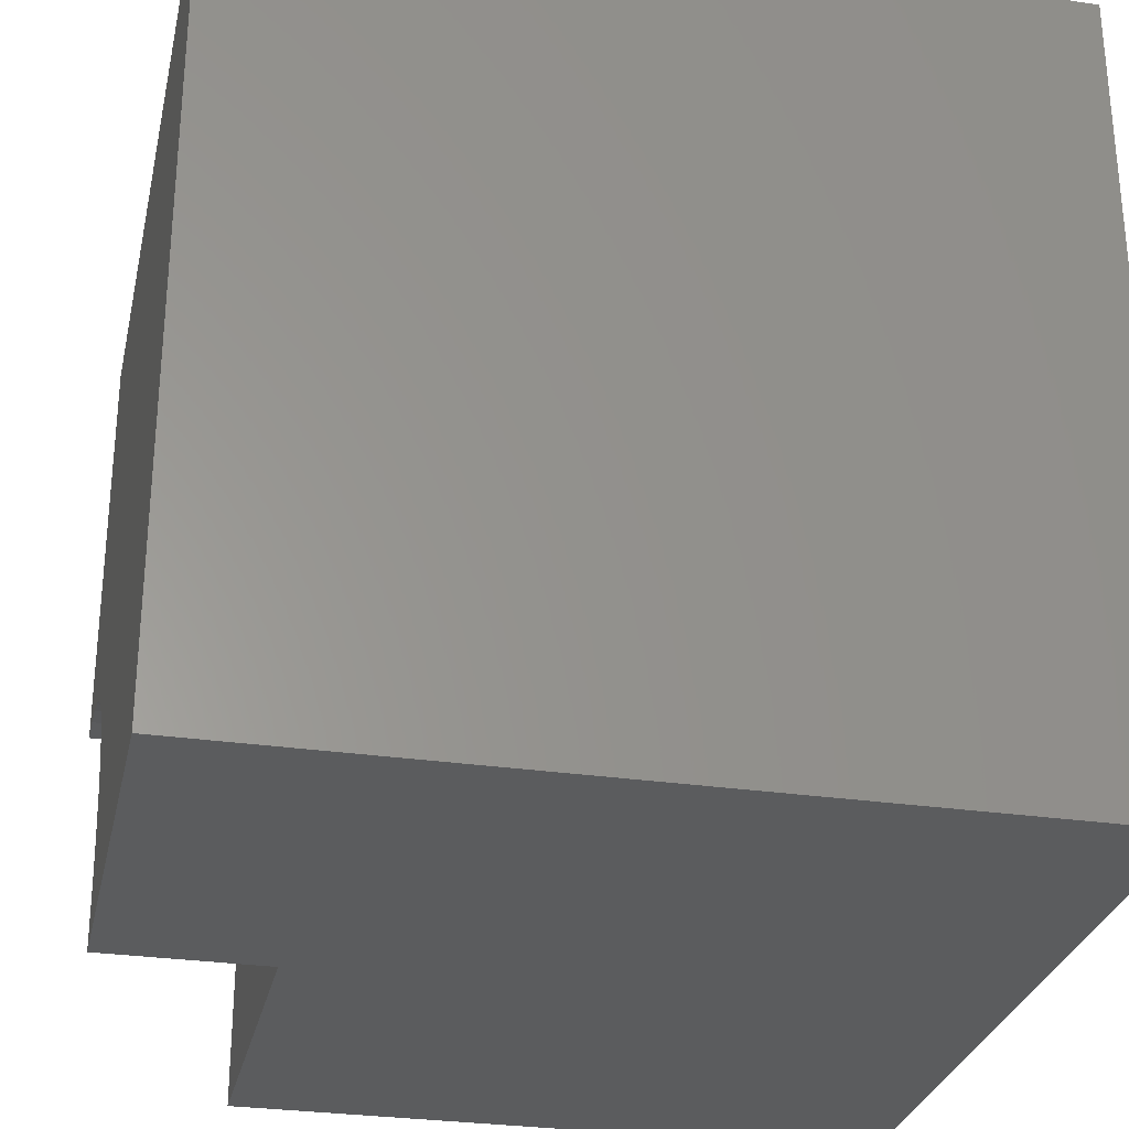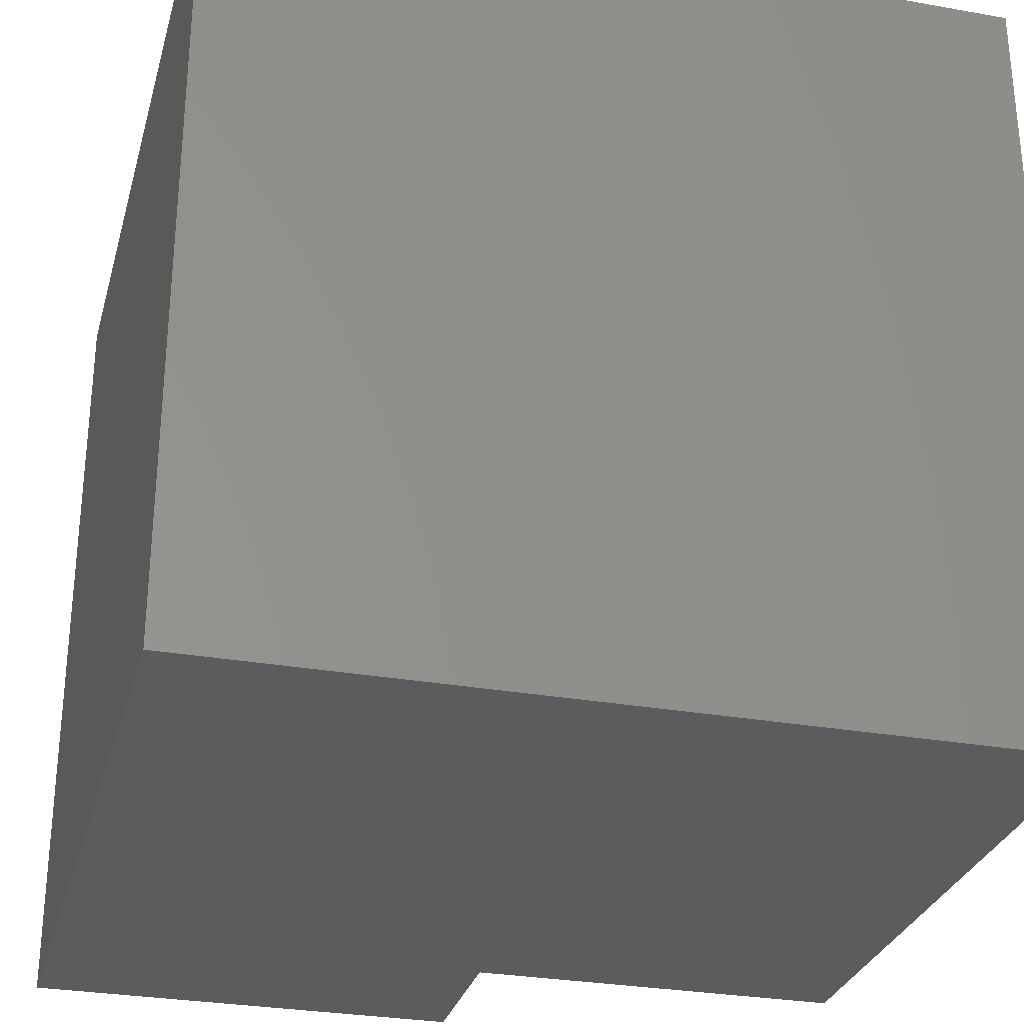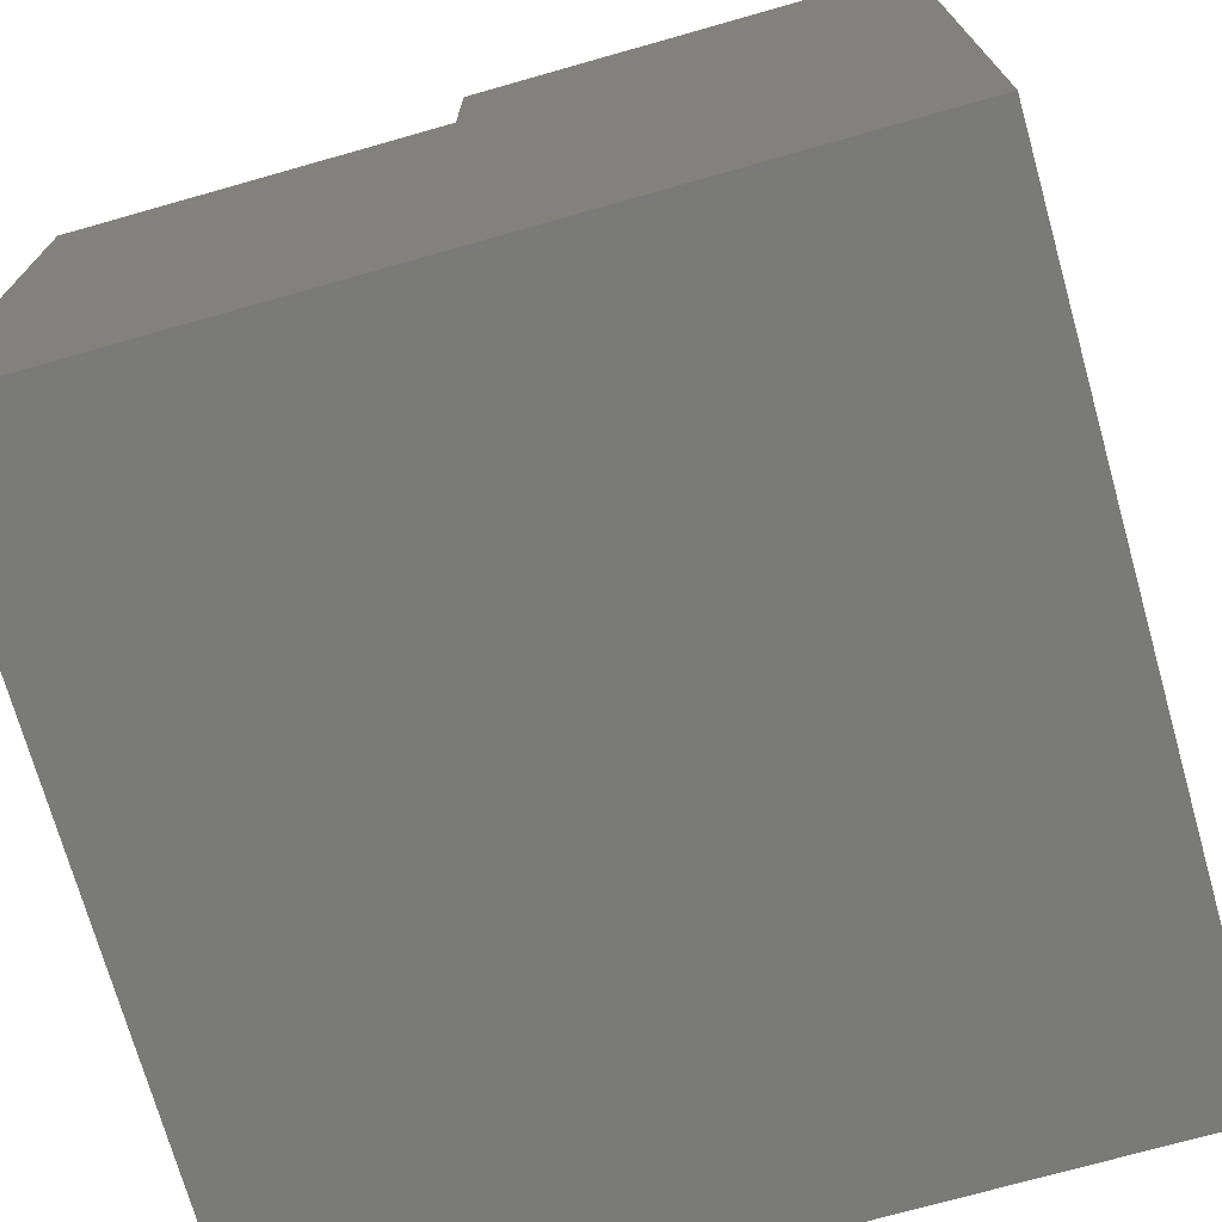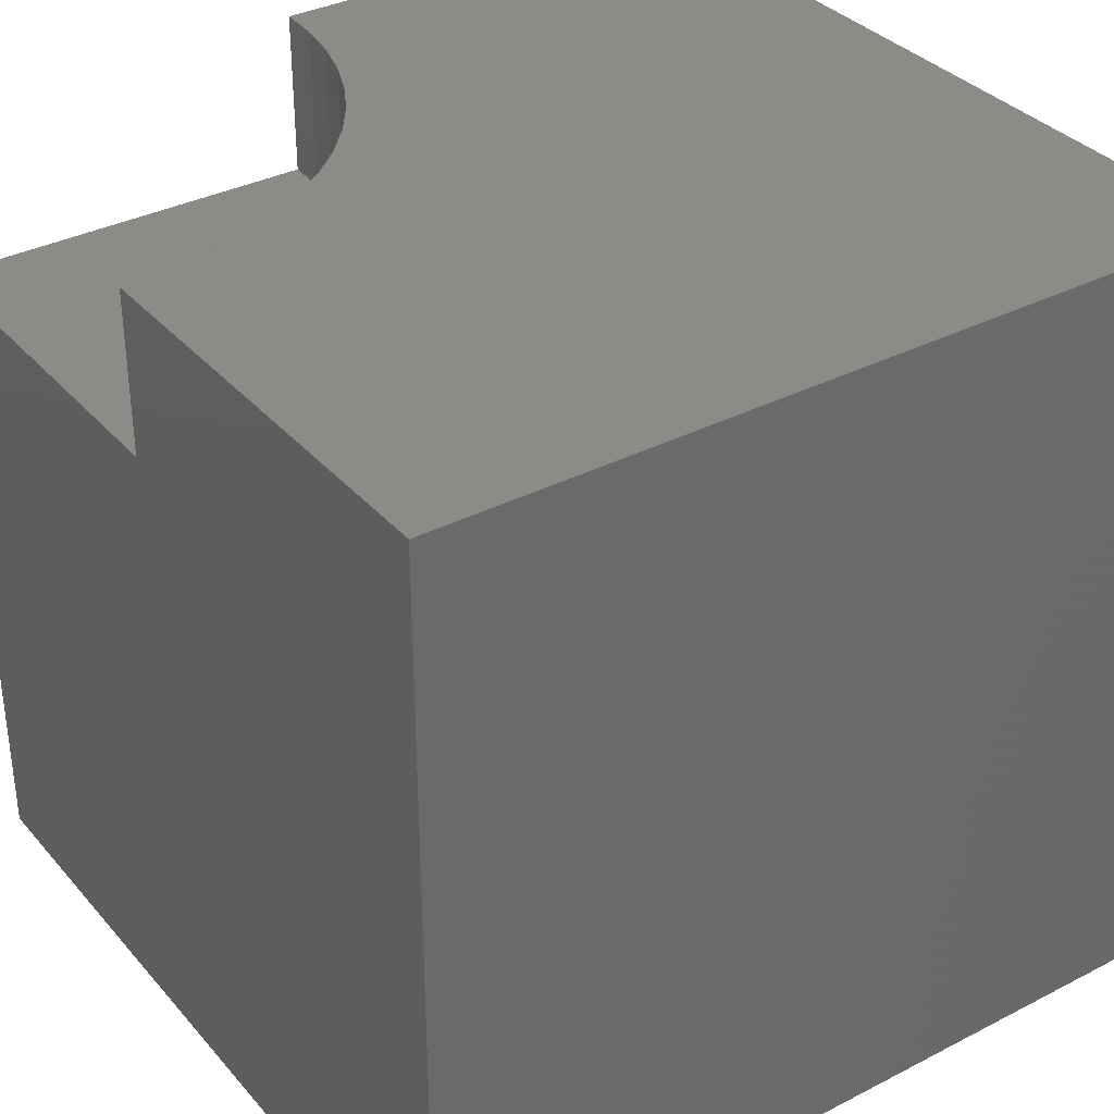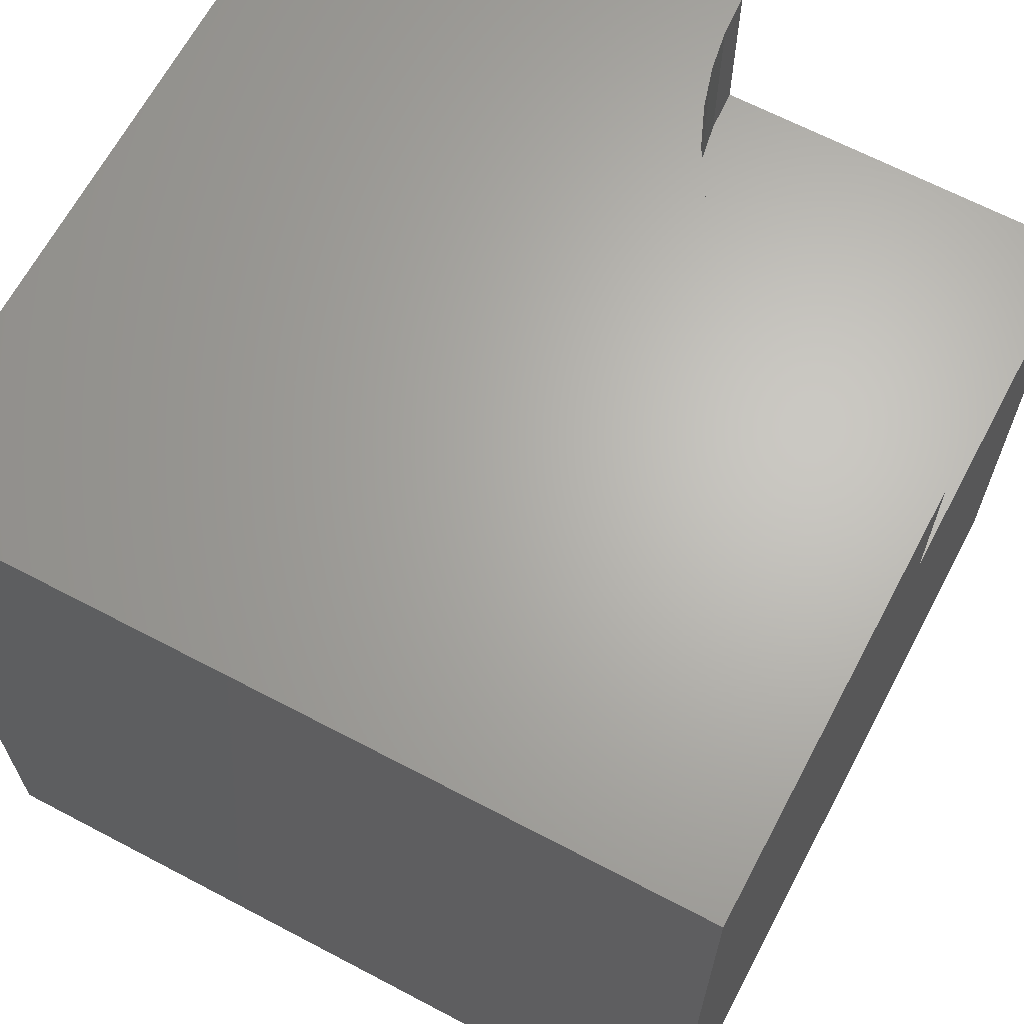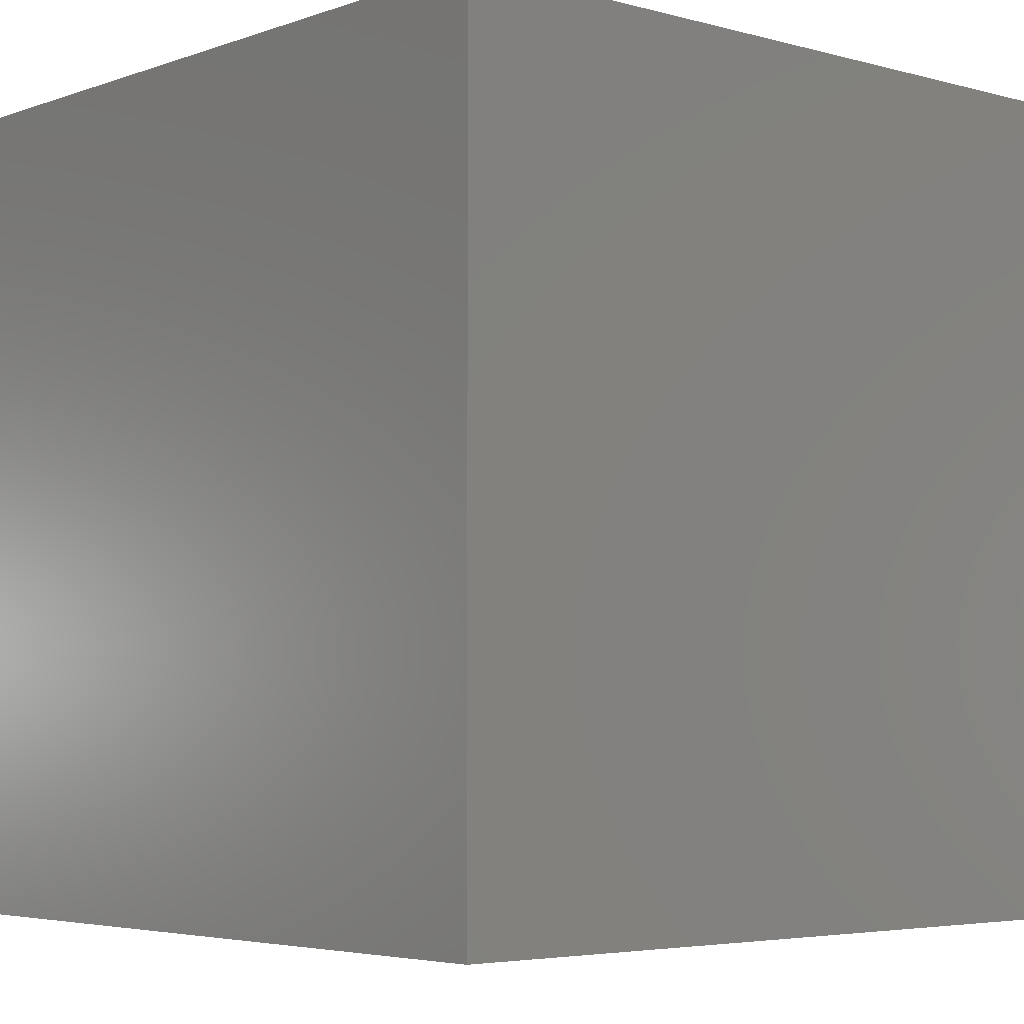
<metadata>
{"format":"stl","ext":"stl","renderer":"f3d","projection":"perspective","resolution":1024,"background":"white","views":[{"elev":-29.0,"azim":77.7,"up":"+Y"},{"elev":-29.6,"azim":165.3,"up":"+Y"},{"elev":-72.8,"azim":15.8,"up":"+Z"},{"elev":34.7,"azim":55.4,"up":"+Z"},{"elev":65.6,"azim":-152.1,"up":"+Z"},{"elev":-4.4,"azim":138.6,"up":"+Z"}]}
</metadata>
<code>
# stl→obj: 40 verts, 72 faces
v 0 4.634 10
v 0 10 10
v 0 4.634 8.006
v 0 10 0
v 0 0 8.006
v 0 0 0
v 2.838e-16 4.634 10
v 0.5189 4.605 10
v 1.031 4.518 10
v 1.531 4.374 10
v 10 10 10
v 2.011 4.175 10
v 2.466 3.924 10
v 4.634 0 10
v 10 0 10
v 4.605 0.5189 10
v 4.518 1.031 10
v 2.889 3.623 10
v 3.277 3.277 10
v 3.623 2.889 10
v 3.924 2.466 10
v 4.175 2.011 10
v 4.374 1.531 10
v 10 10 0
v 10 0 0
v 4.634 0 8.006
v 4.605 0.5189 8.006
v 4.518 1.031 8.006
v 4.374 1.531 8.006
v 4.175 2.011 8.006
v 3.924 2.466 8.006
v 3.623 2.889 8.006
v 3.277 3.277 8.006
v 2.889 3.623 8.006
v 2.466 3.924 8.006
v 2.011 4.175 8.006
v 1.531 4.374 8.006
v 1.031 4.518 8.006
v 0.5189 4.605 8.006
v 2.838e-16 4.634 8.006
f 1 2 3
f 3 2 4
f 3 4 5
f 5 4 6
f 2 7 8
f 8 9 2
f 2 9 10
f 2 10 11
f 11 10 12
f 11 12 13
f 14 15 16
f 16 15 17
f 13 18 11
f 11 18 19
f 11 19 20
f 20 21 11
f 11 21 22
f 11 22 15
f 15 22 23
f 15 23 17
f 24 11 25
f 25 11 15
f 4 24 6
f 6 24 25
f 11 24 2
f 2 24 4
f 5 6 26
f 26 6 25
f 26 25 14
f 14 25 15
f 26 14 16
f 26 16 27
f 27 16 17
f 27 17 28
f 28 17 23
f 28 23 29
f 29 23 22
f 29 22 30
f 30 22 21
f 30 21 31
f 31 21 20
f 31 20 32
f 32 20 19
f 32 19 33
f 33 19 18
f 33 18 34
f 34 18 13
f 34 13 35
f 35 13 12
f 35 12 36
f 36 12 10
f 36 10 37
f 37 10 9
f 37 9 38
f 38 9 8
f 38 8 39
f 39 8 7
f 39 7 40
f 5 26 27
f 36 37 5
f 37 38 5
f 5 38 39
f 5 39 40
f 27 28 5
f 5 28 29
f 5 29 30
f 33 34 5
f 5 34 35
f 5 35 36
f 30 31 5
f 5 31 32
f 5 32 33

</code>
